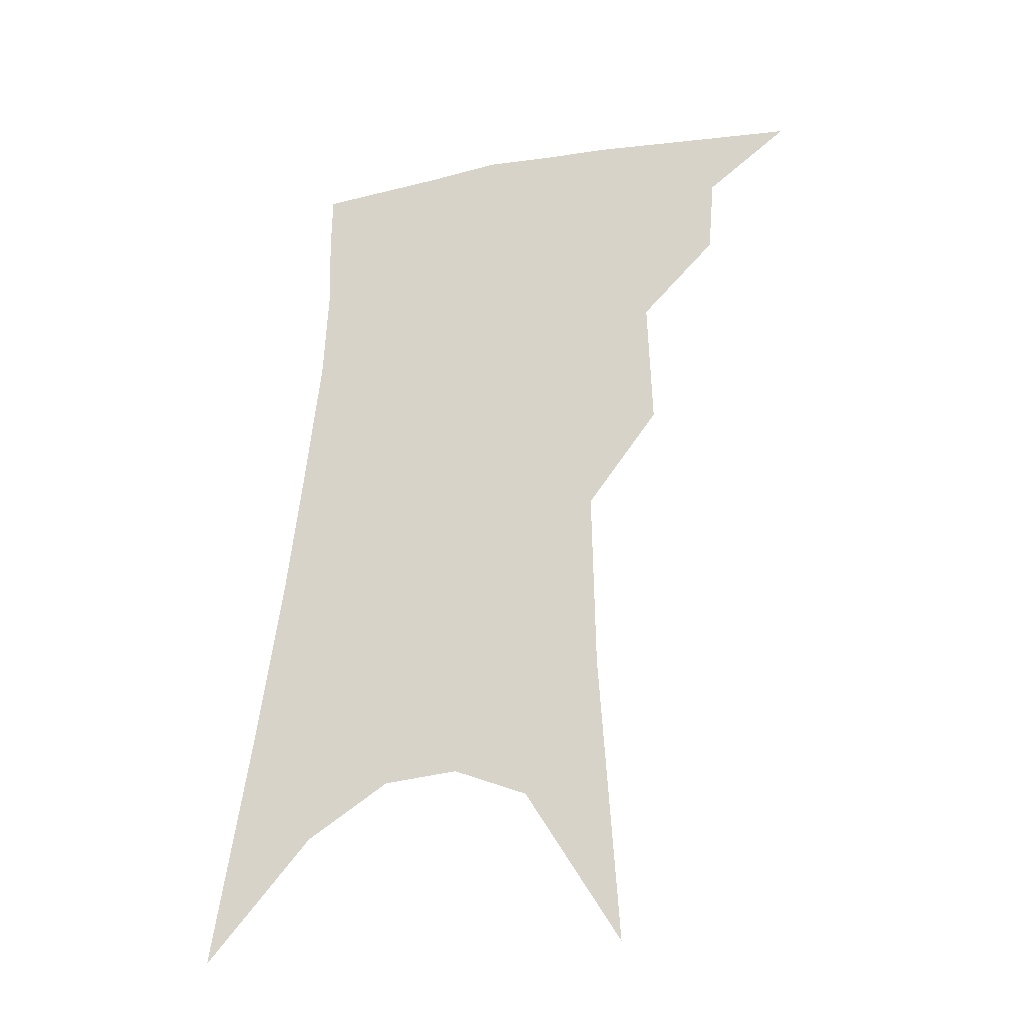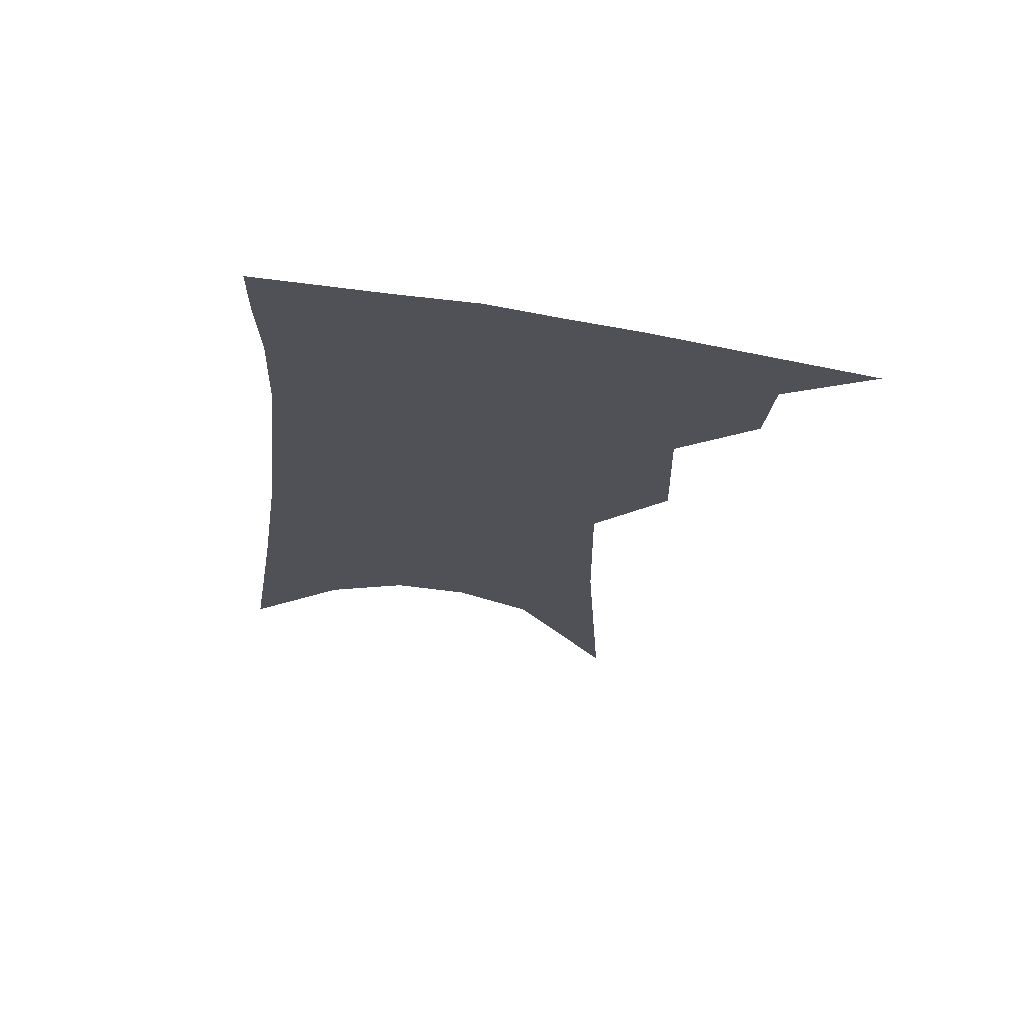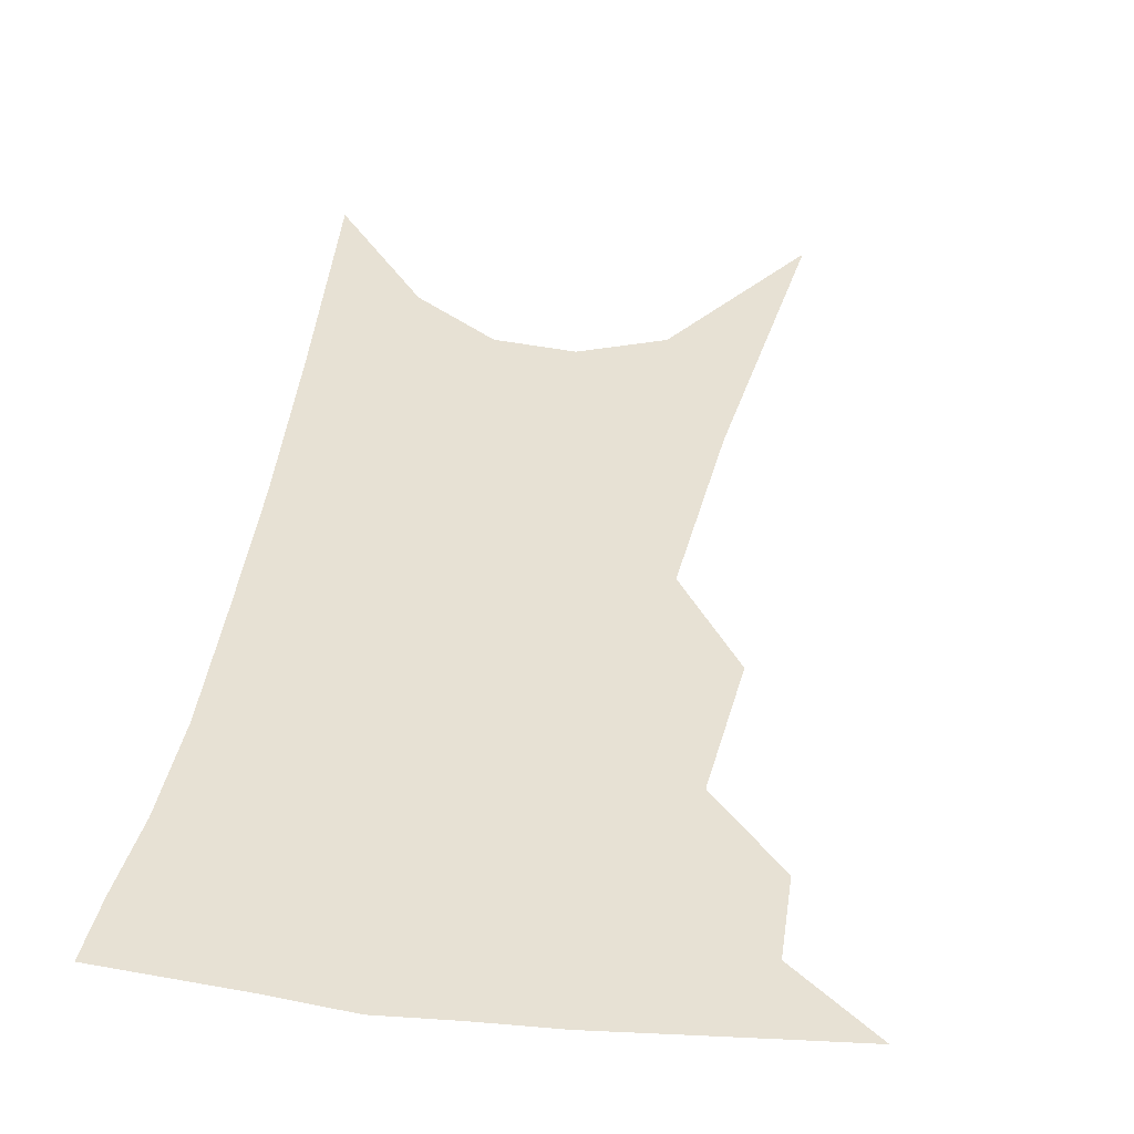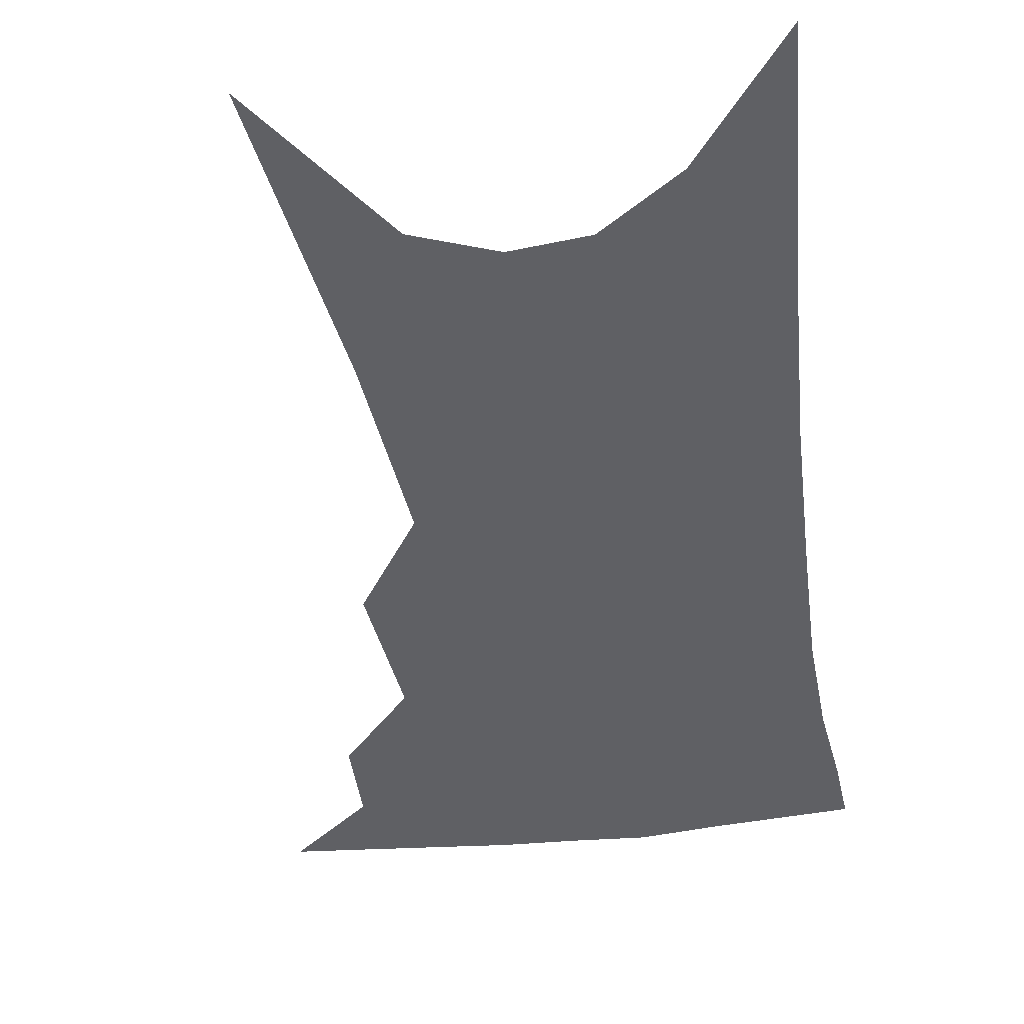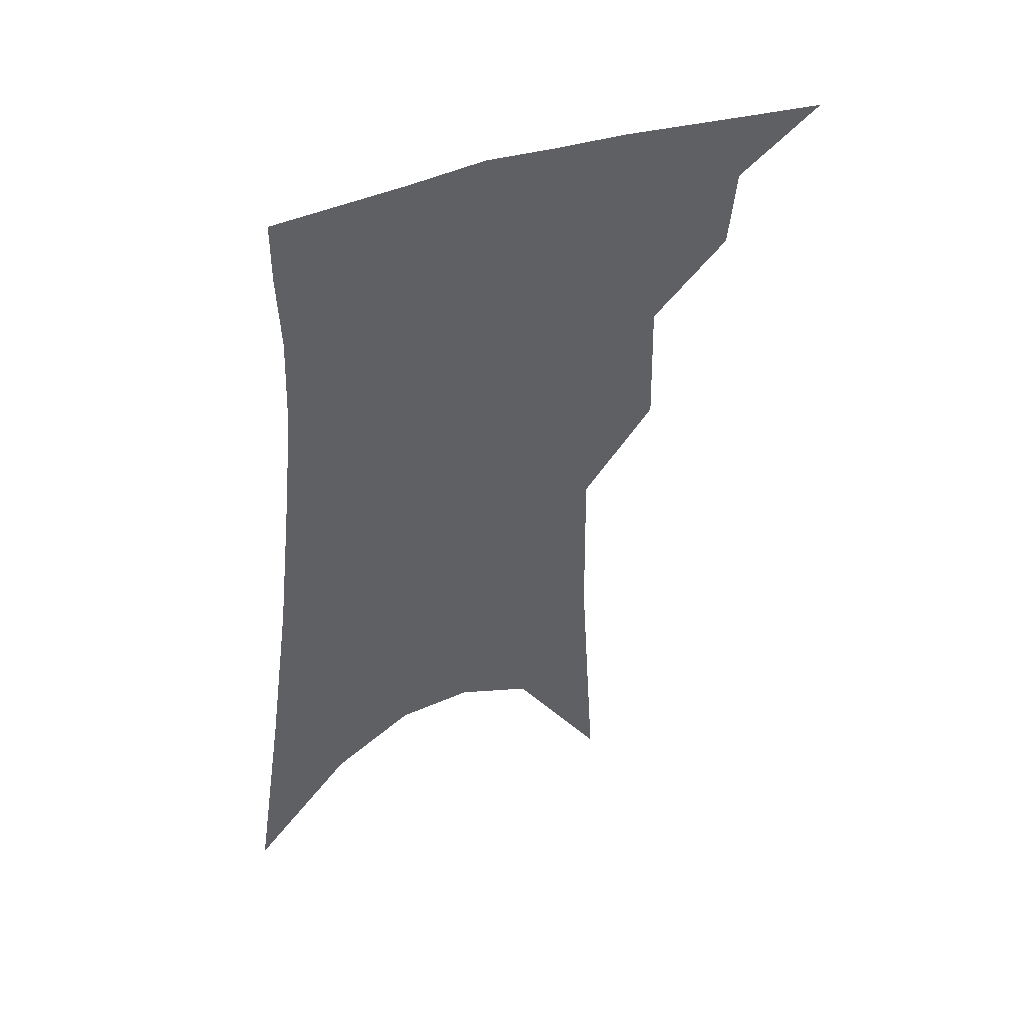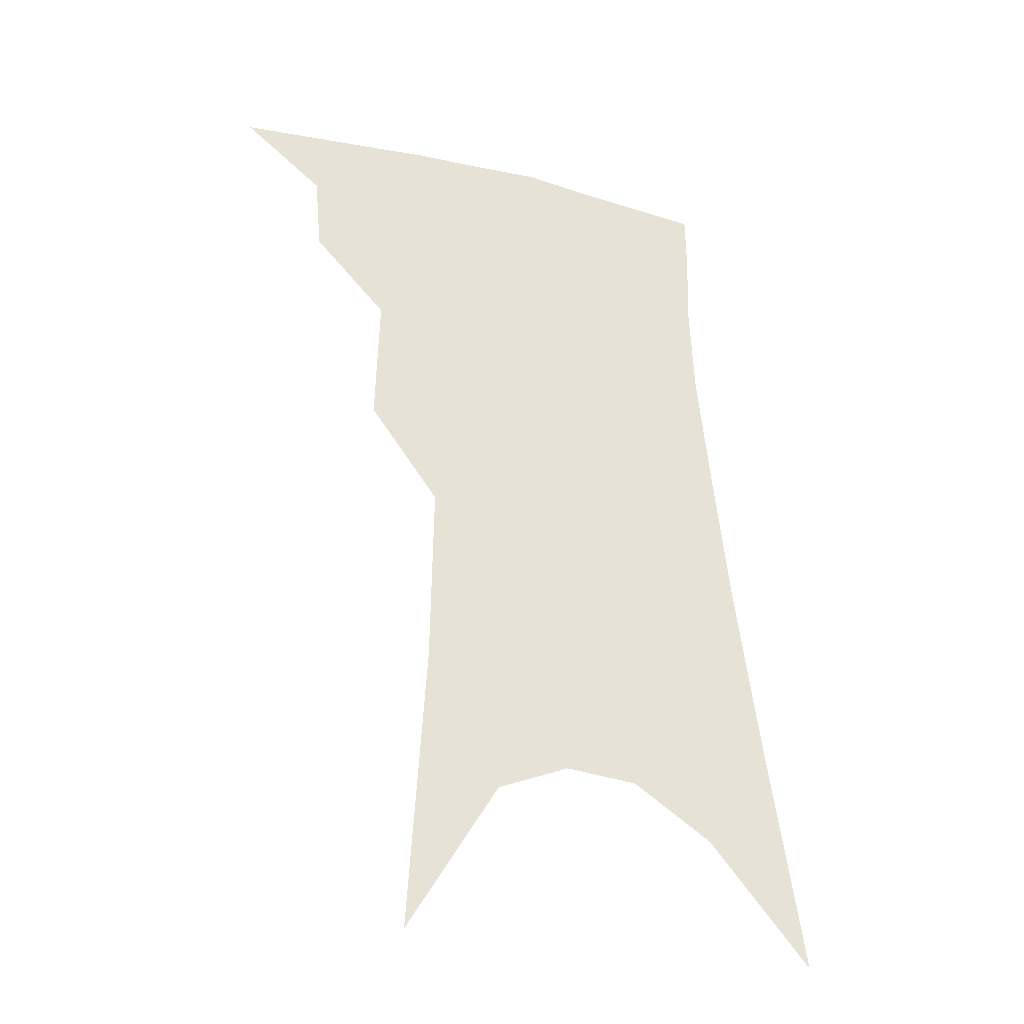
<metadata>
{"format":"obj","ext":"obj","renderer":"f3d","projection":"perspective","resolution":1024,"background":"white","views":[{"elev":-31.9,"azim":-159.9,"up":"+Y"},{"elev":69.3,"azim":-172.6,"up":"+Y"},{"elev":39.5,"azim":-166.8,"up":"+Z"},{"elev":-44.4,"azim":12.9,"up":"+Z"},{"elev":49.5,"azim":155.2,"up":"+Y"},{"elev":-34.2,"azim":-23.7,"up":"+Y"}]}
</metadata>
<code>
v 494.8 339.9 0
v 520.7 300.2 0
v 518.6 323.3 0
v 515.1 343.4 0
v 541.4 239.8 0
v 542.4 279.2 0
v 540.8 305.1 0
v 538.5 326.8 0
v 534.9 346.8 0
v 556.4 73.72 0
v 561.4 158.8 0
v 562.2 213.1 0
v 562.5 255.5 0
v 562.3 287.3 0
v 560.9 310.3 0
v 558.3 330 0
v 554.7 350.3 0
v 583.4 120.5 0
v 582.9 179.4 0
v 582 226.2 0
v 581.6 264 0
v 581 291 0
v 580 313.1 0
v 579 332.7 0
v 575.1 352.8 0
v 604.7 130.9 0
v 602.3 186.3 0
v 600.7 230.8 0
v 599.7 266.9 0
v 599.3 294 0
v 598.9 315.5 0
v 598 334.7 0
v 594.6 355.7 0
v 626.2 130.5 0
v 621.5 189.2 0
v 619.1 231.3 0
v 617.8 265.2 0
v 617.2 293.4 0
v 617.2 316.3 0
v 617 336.1 0
v 616.1 355.2 0
v 650 116.5 0
v 642.5 179.3 0
v 639.1 222.7 0
v 636.8 259 0
v 635 292.5 0
v 635.1 317.4 0
v 635.9 336.9 0
v 635.4 355.3 0
v 680 82.76 0
v 670.1 150.2 0
v 662.9 203.1 0
v 658.3 245.3 0
v 654.3 284.4 0
v 653.1 313.9 0
v 653.9 337.3 0
v 653.7 355.4 0
v 721 361 0
f 3 4 1
f 6 7 2
f 2 7 3
f 7 8 3
f 3 8 4
f 8 9 4
f 12 13 5
f 5 13 6
f 13 14 6
f 6 14 7
f 14 15 7
f 7 15 8
f 15 16 8
f 8 16 9
f 16 17 9
f 10 18 11
f 18 19 11
f 11 19 12
f 19 20 12
f 12 20 13
f 20 21 13
f 13 21 14
f 21 22 14
f 14 22 15
f 22 23 15
f 15 23 16
f 23 24 16
f 16 24 17
f 24 25 17
f 18 26 19
f 26 27 19
f 19 27 20
f 27 28 20
f 20 28 21
f 28 29 21
f 21 29 22
f 29 30 22
f 22 30 23
f 30 31 23
f 23 31 24
f 31 32 24
f 24 32 25
f 32 33 25
f 26 34 27
f 34 35 27
f 27 35 28
f 35 36 28
f 28 36 29
f 36 37 29
f 29 37 30
f 37 38 30
f 30 38 31
f 38 39 31
f 31 39 32
f 39 40 32
f 32 40 33
f 40 41 33
f 34 42 35
f 42 43 35
f 35 43 36
f 43 44 36
f 36 44 37
f 44 45 37
f 37 45 38
f 45 46 38
f 38 46 39
f 46 47 39
f 39 47 40
f 47 48 40
f 40 48 41
f 48 49 41
f 42 50 43
f 50 51 43
f 43 51 44
f 51 52 44
f 44 52 45
f 52 53 45
f 45 53 46
f 53 54 46
f 46 54 47
f 54 55 47
f 47 55 48
f 55 56 48
f 48 56 49
f 56 57 49

</code>
